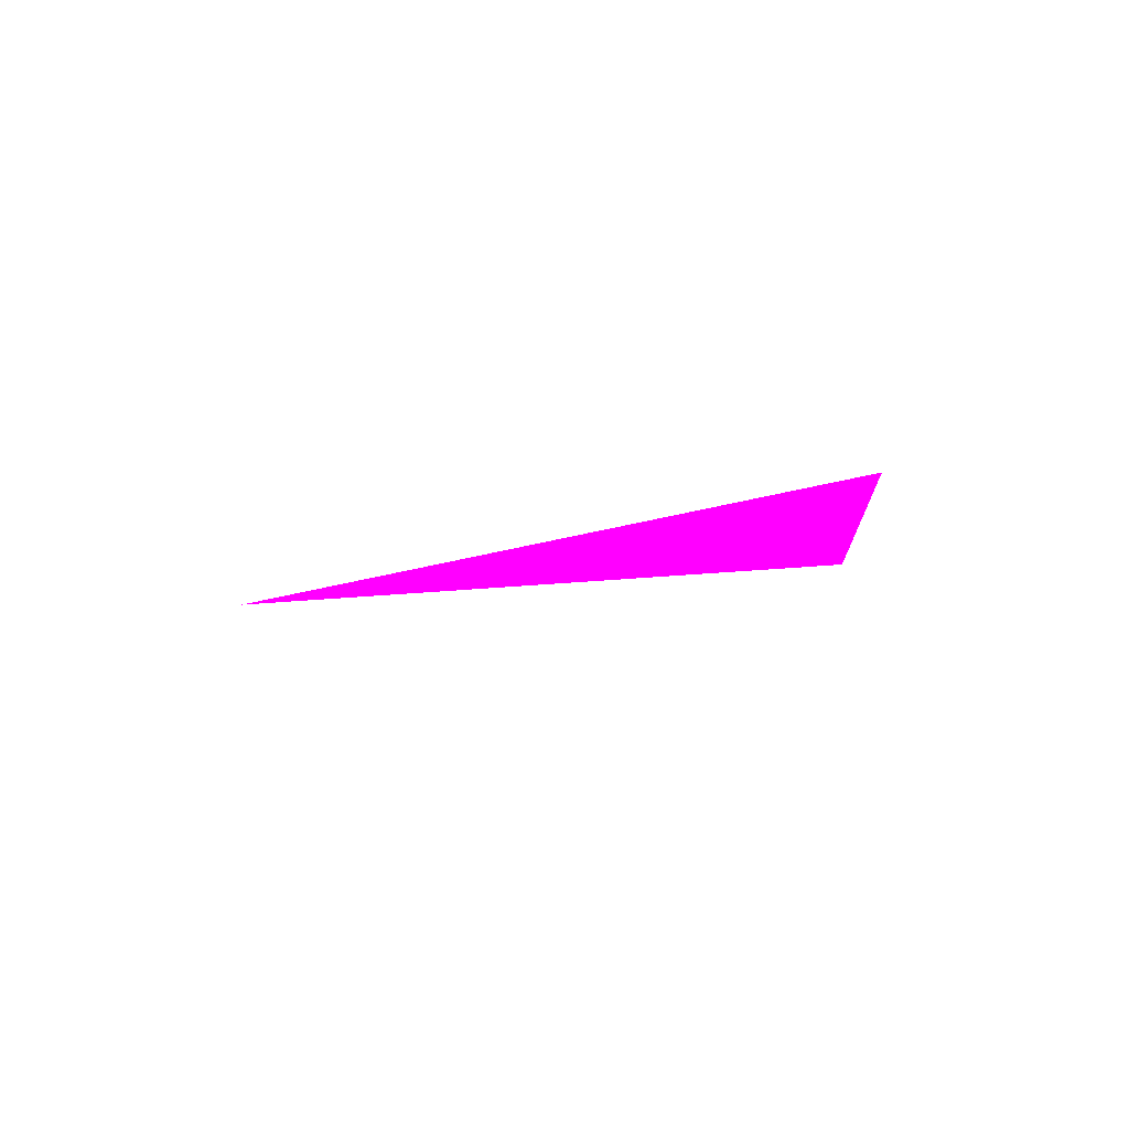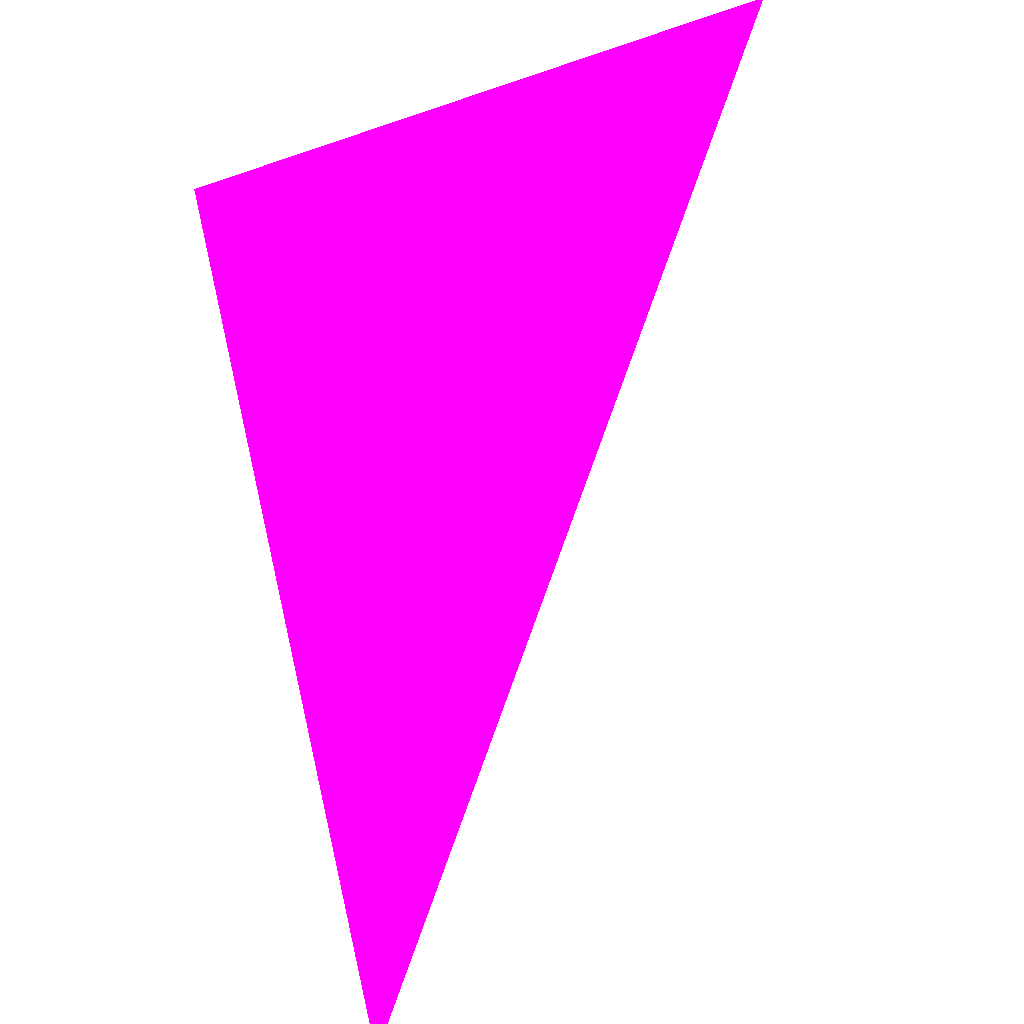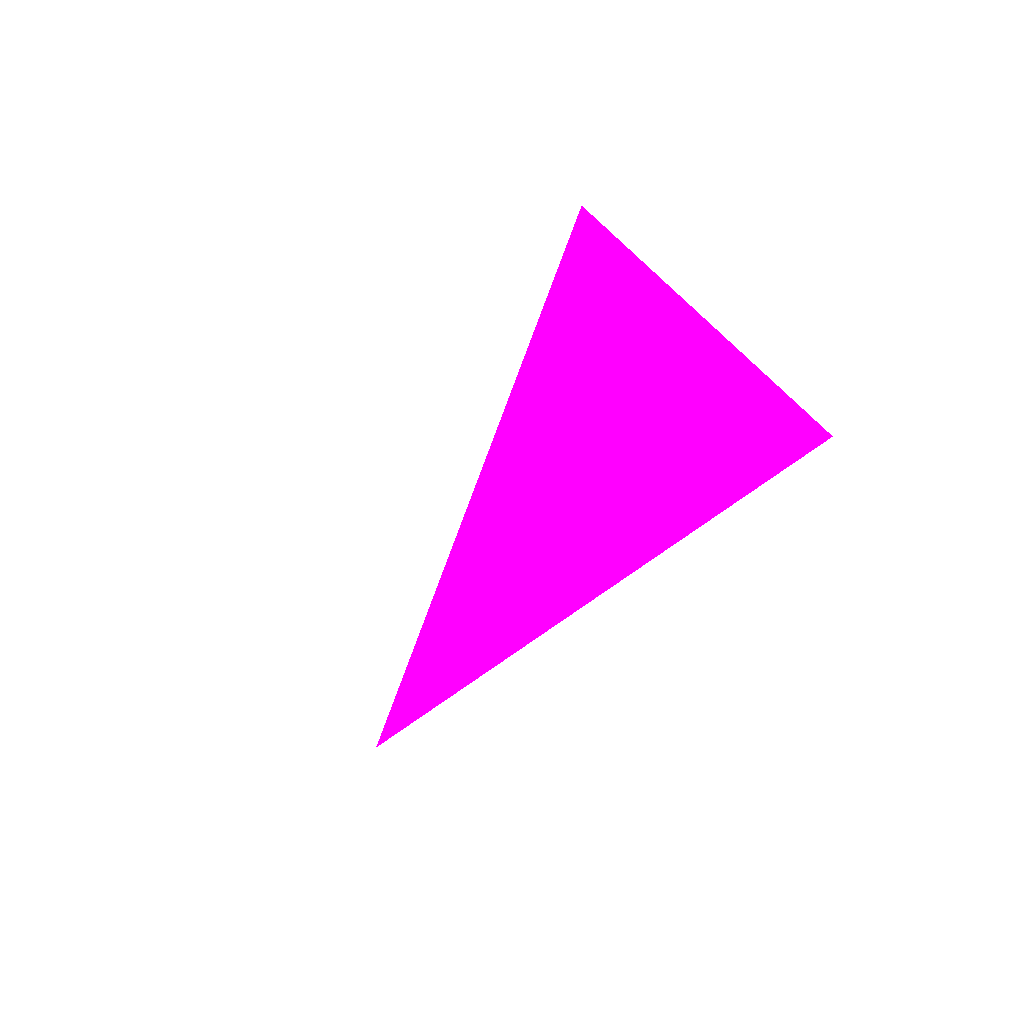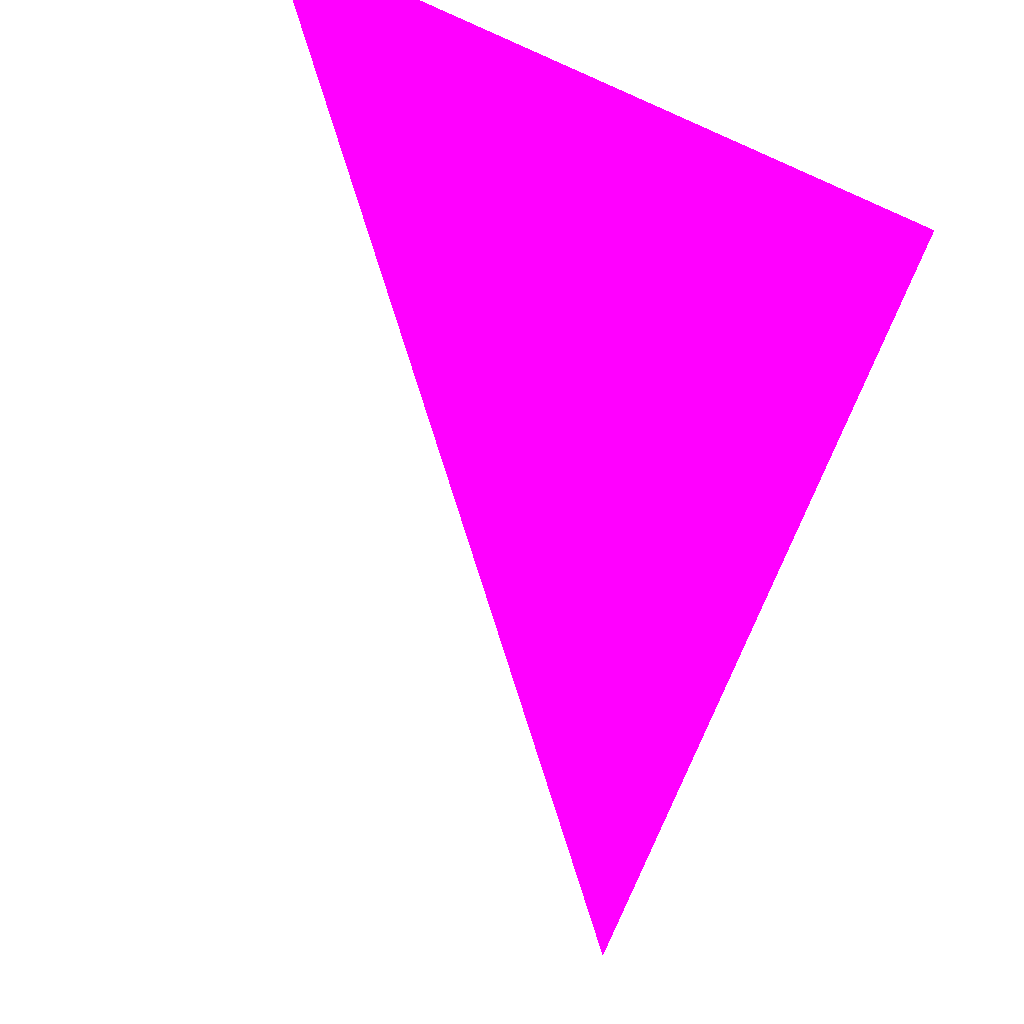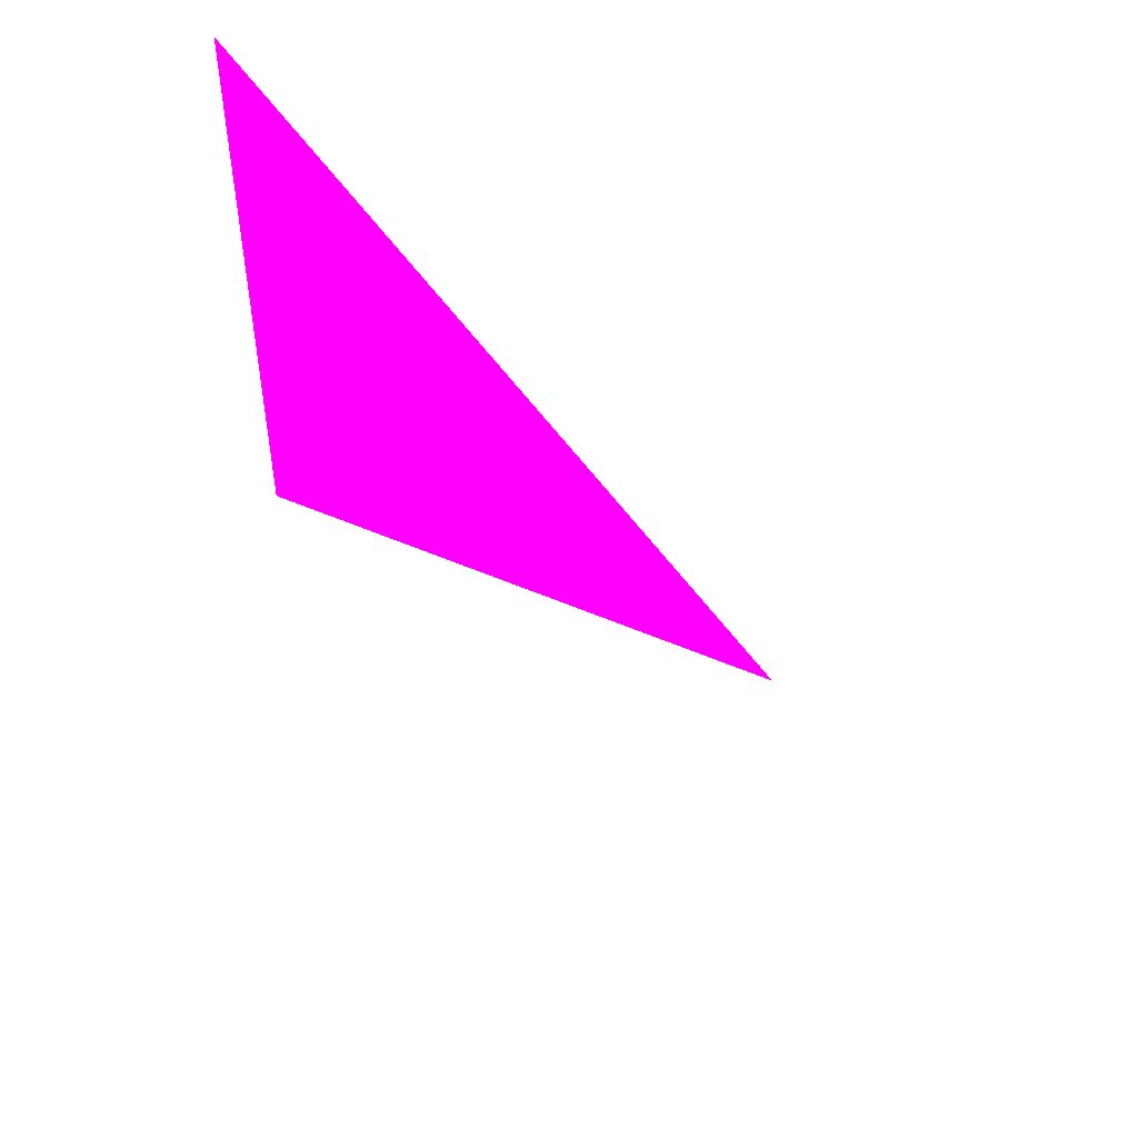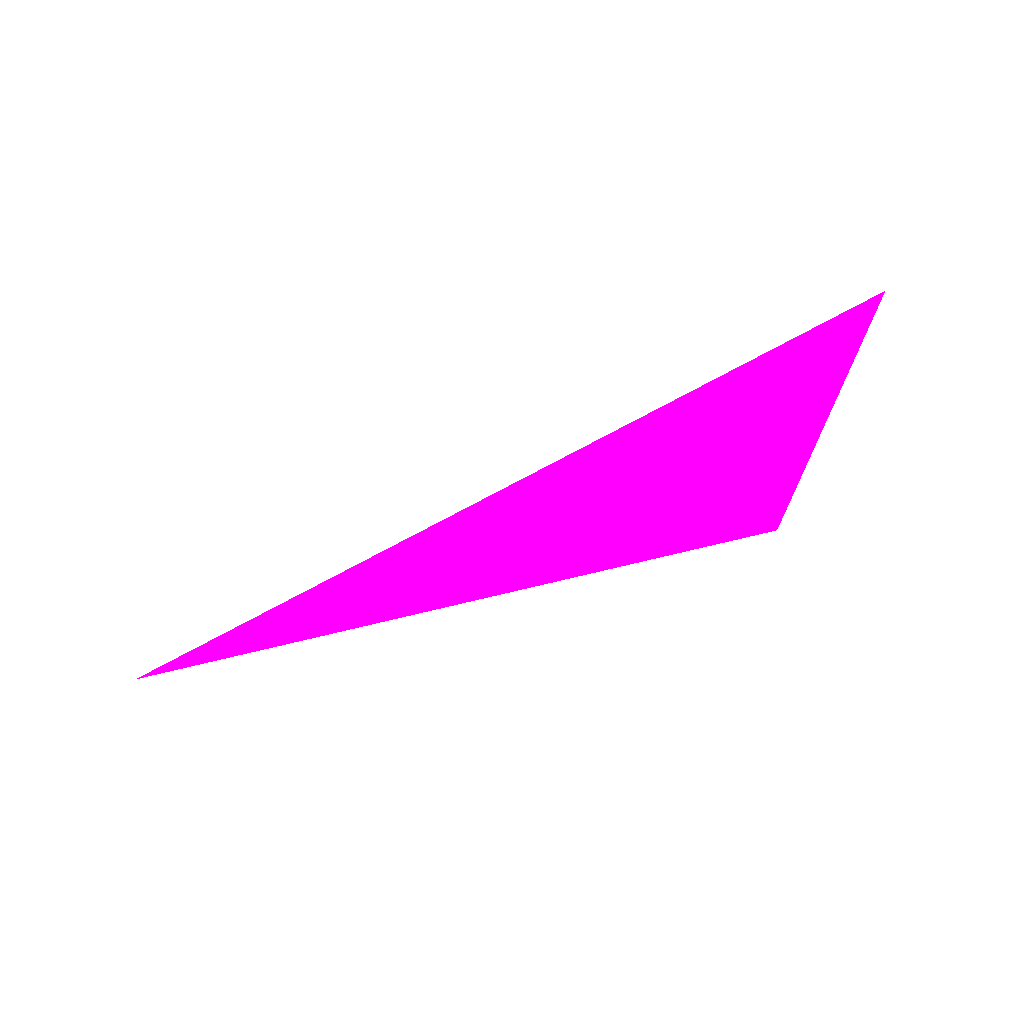
<metadata>
{"format":"obj","ext":"obj","renderer":"f3d","projection":"perspective","resolution":1024,"background":"white","views":[{"elev":-62.0,"azim":173.6,"up":"+Z"},{"elev":-47.8,"azim":10.6,"up":"+Z"},{"elev":-73.5,"azim":-156.2,"up":"+Z"},{"elev":65.2,"azim":-163.6,"up":"+Z"},{"elev":39.7,"azim":69.5,"up":"+Z"},{"elev":21.2,"azim":172.5,"up":"+Y"}]}
</metadata>
<code>
o geometry_0
v 6.125e+05 5.855e+06 648 1 0 1
v 6.125e+05 5.855e+06 664 1 0 1
v 6.125e+05 5.855e+06 664 1 0 1
f 2 3 1

</code>
